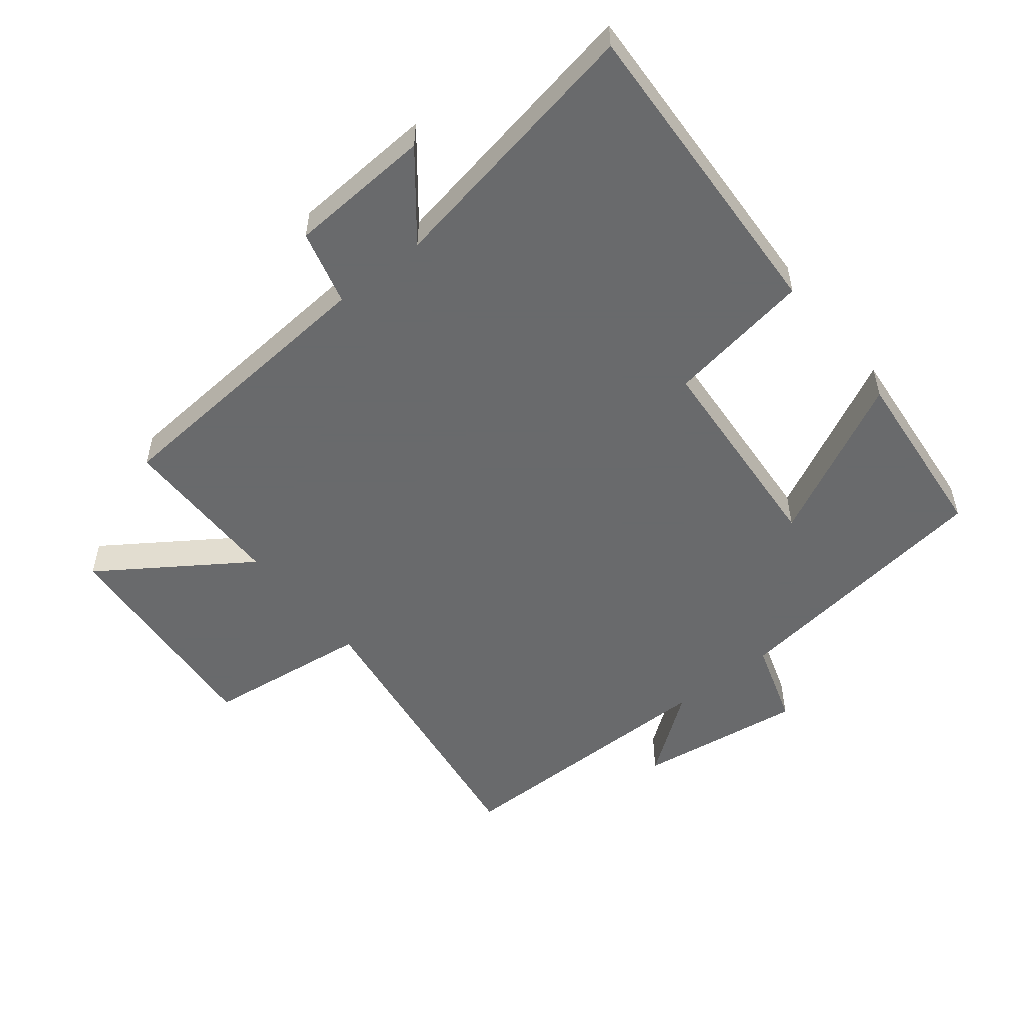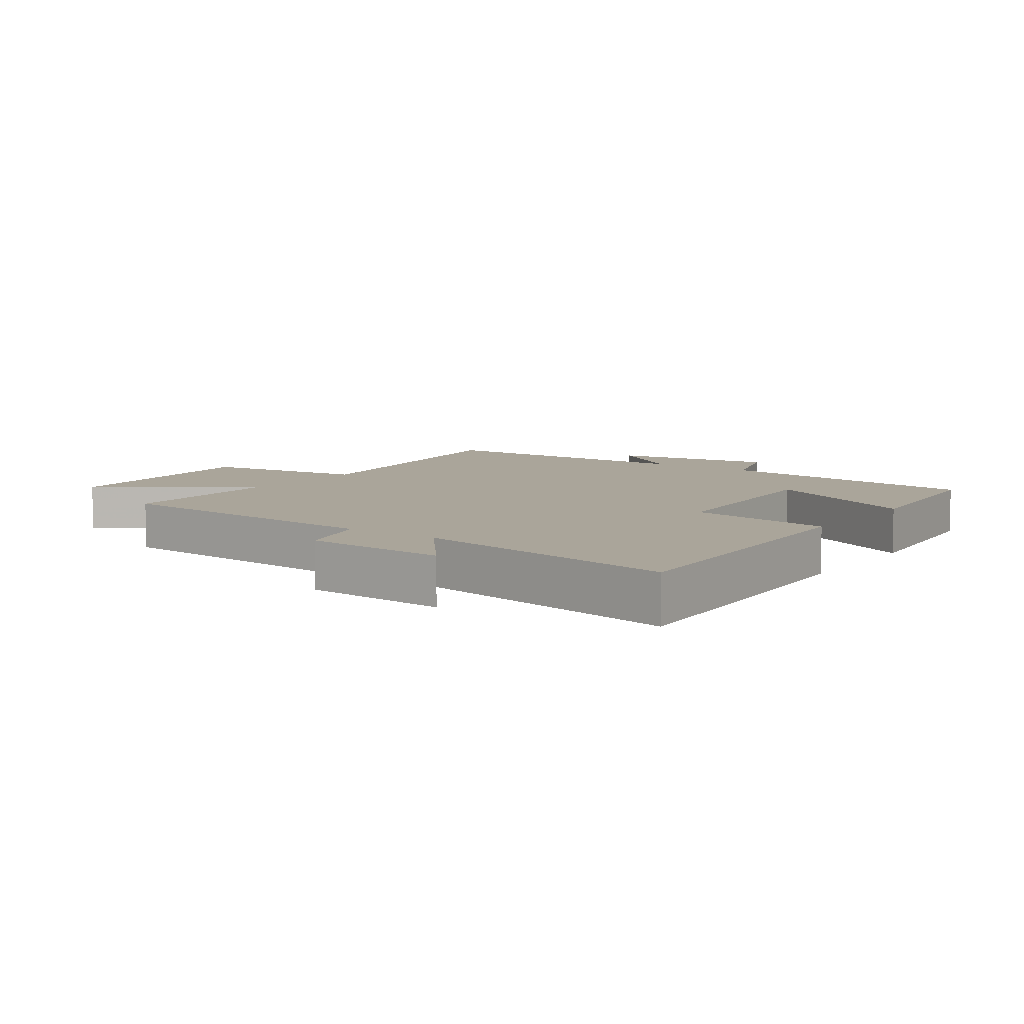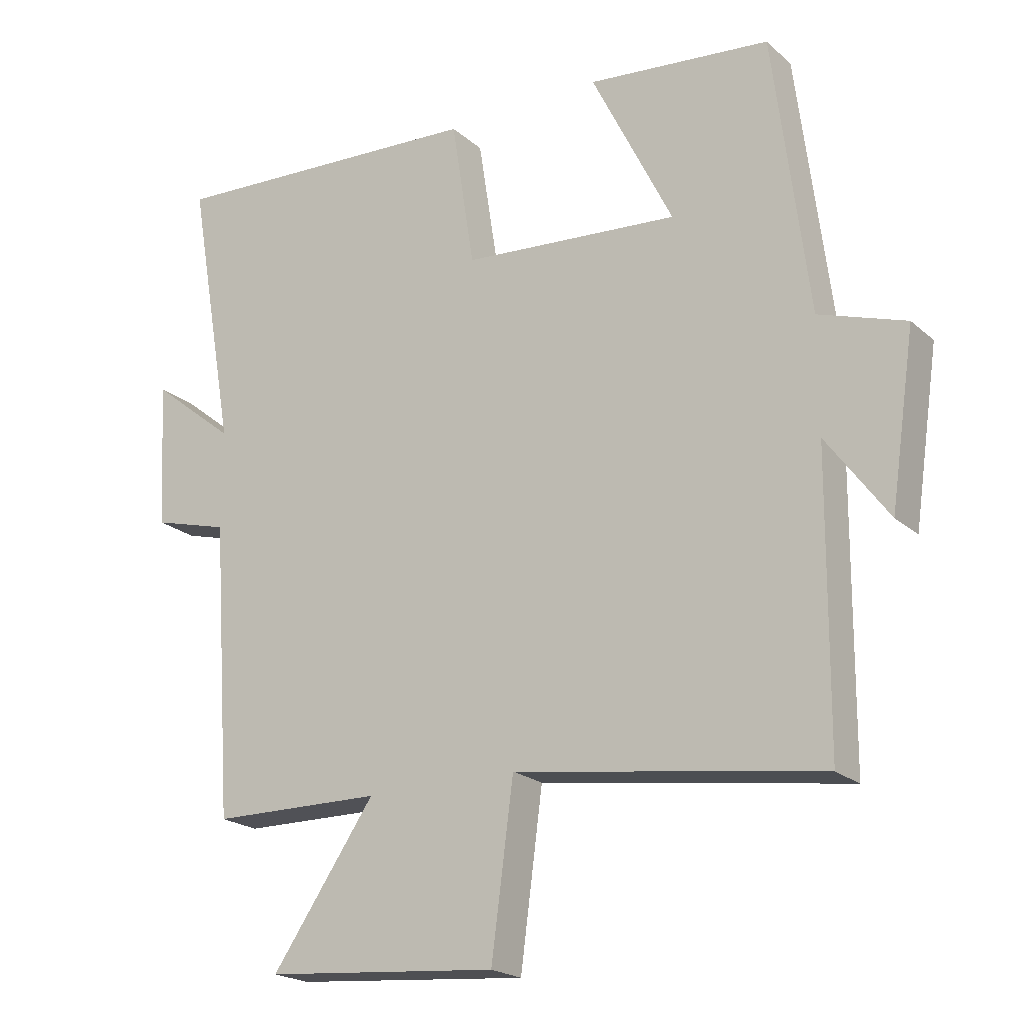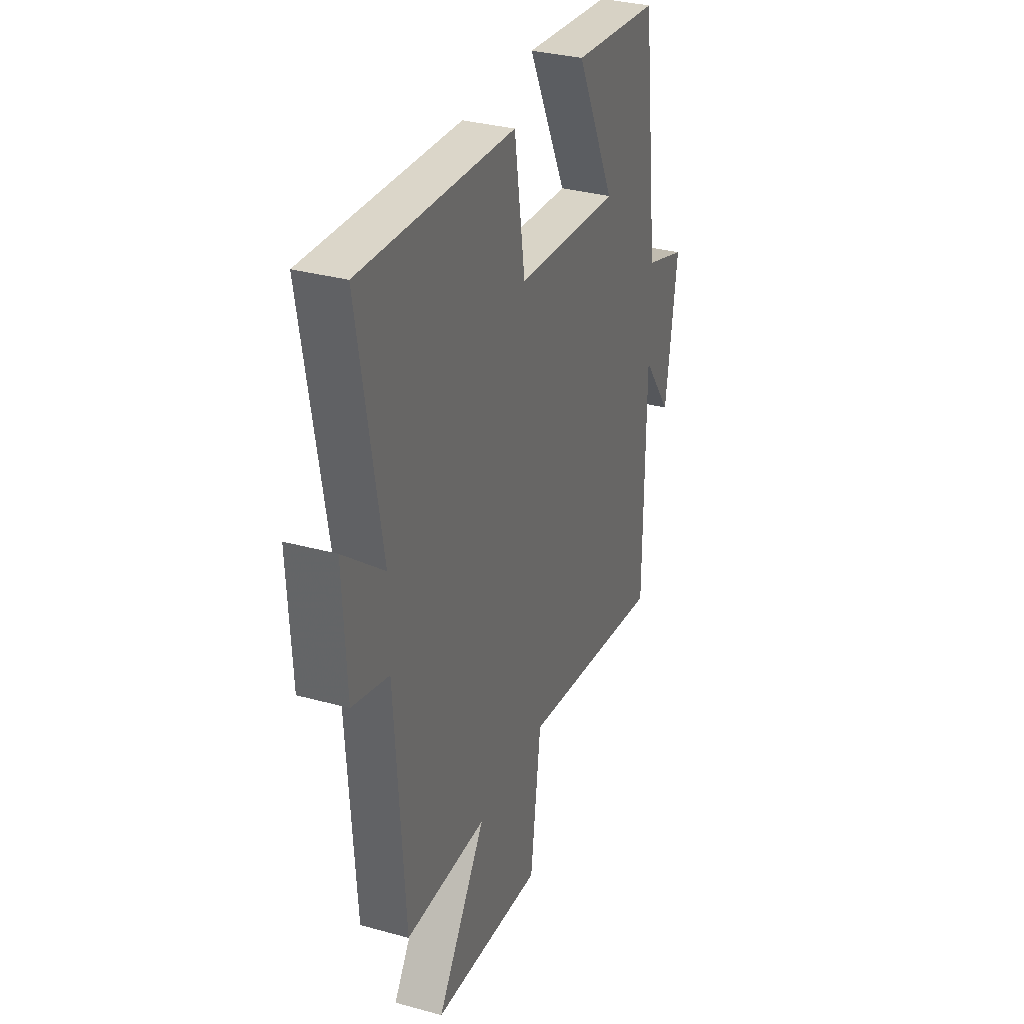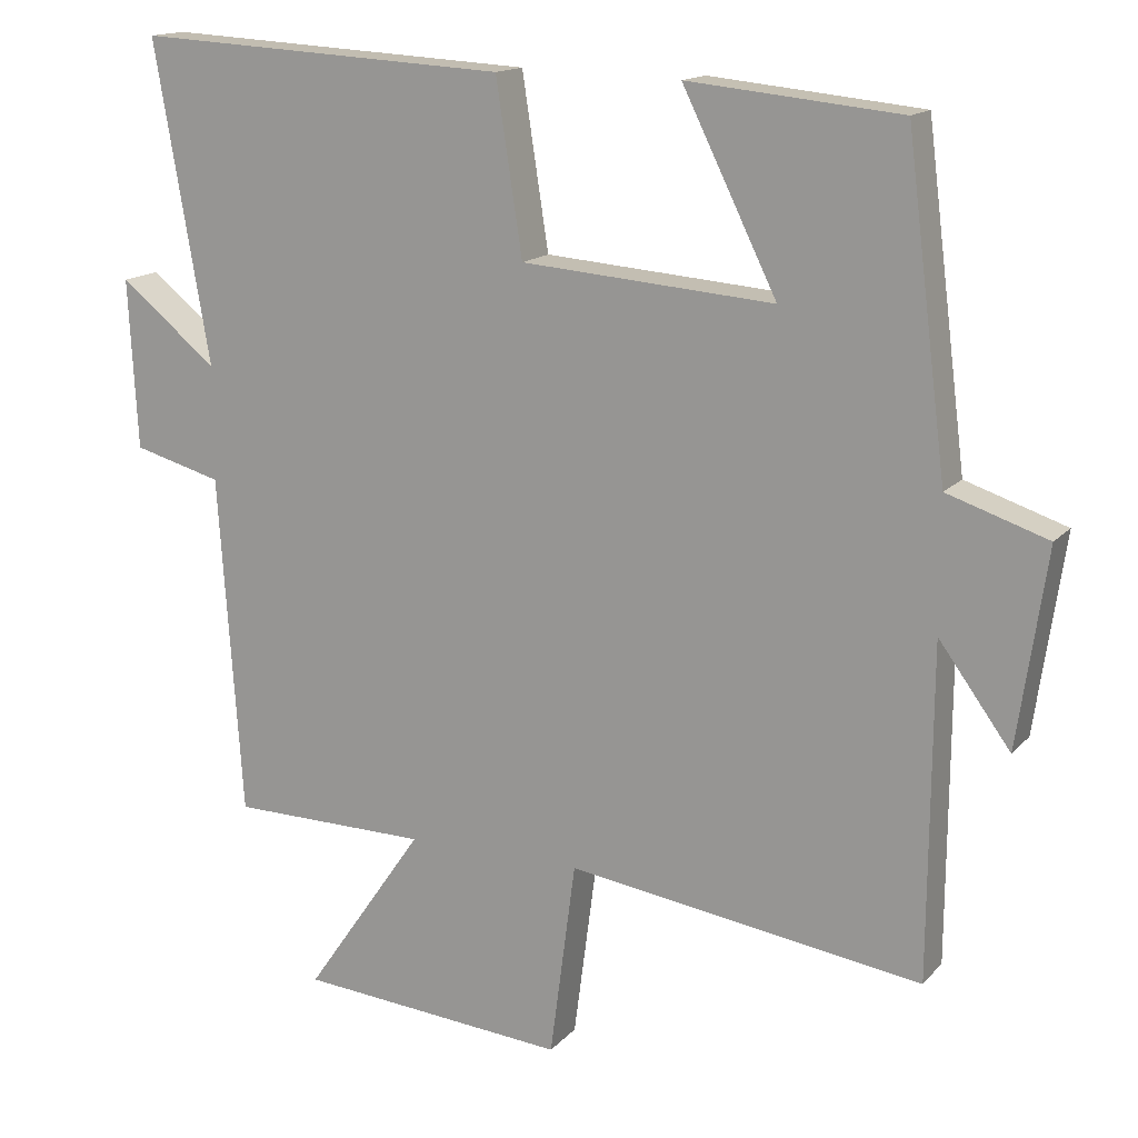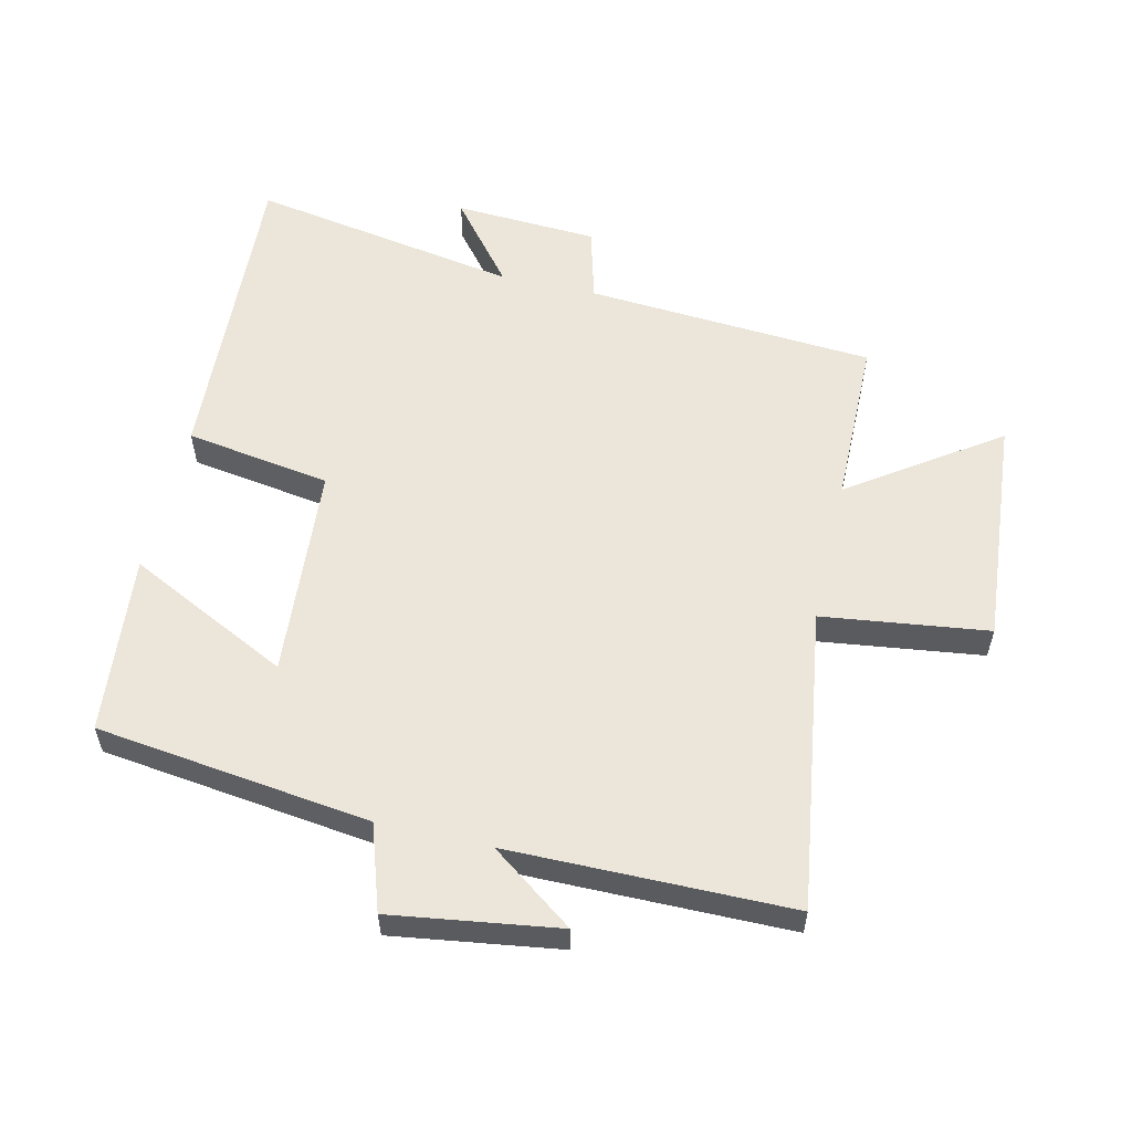
<metadata>
{"format":"obj","ext":"obj","renderer":"f3d","projection":"perspective","resolution":1024,"background":"white","views":[{"elev":-52.9,"azim":-51.1,"up":"+Y"},{"elev":7.6,"azim":-54.5,"up":"+Y"},{"elev":-20.8,"azim":33.6,"up":"+Z"},{"elev":32.4,"azim":-68.9,"up":"+Z"},{"elev":15.1,"azim":26.3,"up":"+Z"},{"elev":56.8,"azim":103.1,"up":"+Y"}]}
</metadata>
<code>
v -0.573 0.07 0.527
v -0.079 0.07 0.5
v -0.044 0.07 0.273
v 0.29 0.07 0.247
v 0.165 0.07 0.5
v 0.446 0.07 0.472
v 0.5 0.07 0.044
v 0.633 0.07 0
v 0.595 0.07 -0.26
v 0.5 0.07 -0.13
v 0.497 0.07 -0.569
v 0.027 0.07 -0.5
v -0.007 0.07 -0.759
v -0.365 0.07 -0.729
v -0.207 0.07 -0.5
v -0.469 0.07 -0.497
v -0.5 0.07 -0.046
v -0.617 0.07 -0.014
v -0.629 0.07 0.21
v -0.5 0.07 0.106
v -0.573 0 0.527
v -0.079 0 0.5
v -0.044 0 0.273
v 0.29 0 0.247
v 0.165 0 0.5
v 0.446 0 0.472
v 0.5 0 0.044
v 0.633 0 0
v 0.595 0 -0.26
v 0.5 0 -0.13
v 0.497 0 -0.569
v 0.027 0 -0.5
v -0.007 0 -0.759
v -0.365 0 -0.729
v -0.207 0 -0.5
v -0.469 0 -0.497
v -0.5 0 -0.046
v -0.617 0 -0.014
v -0.629 0 0.21
v -0.5 0 0.106
f 17 18 19 20
f 15 16 17 20
f 15 20 1 2
f 12 13 14 15
f 12 15 2 3
f 10 11 12 3
f 7 8 9 10
f 7 10 3 4
f 4 5 6 7
f 40 39 38 37
f 40 37 36 35
f 22 21 40 35
f 35 34 33 32
f 23 22 35 32
f 23 32 31 30
f 30 29 28 27
f 24 23 30 27
f 27 26 25 24
f 1 21 22 2
f 2 22 23 3
f 3 23 24 4
f 4 24 25 5
f 5 25 26 6
f 6 26 27 7
f 7 27 28 8
f 8 28 29 9
f 9 29 30 10
f 10 30 31 11
f 11 31 32 12
f 12 32 33 13
f 13 33 34 14
f 14 34 35 15
f 15 35 36 16
f 16 36 37 17
f 17 37 38 18
f 18 38 39 19
f 19 39 40 20
f 20 40 21 1

</code>
